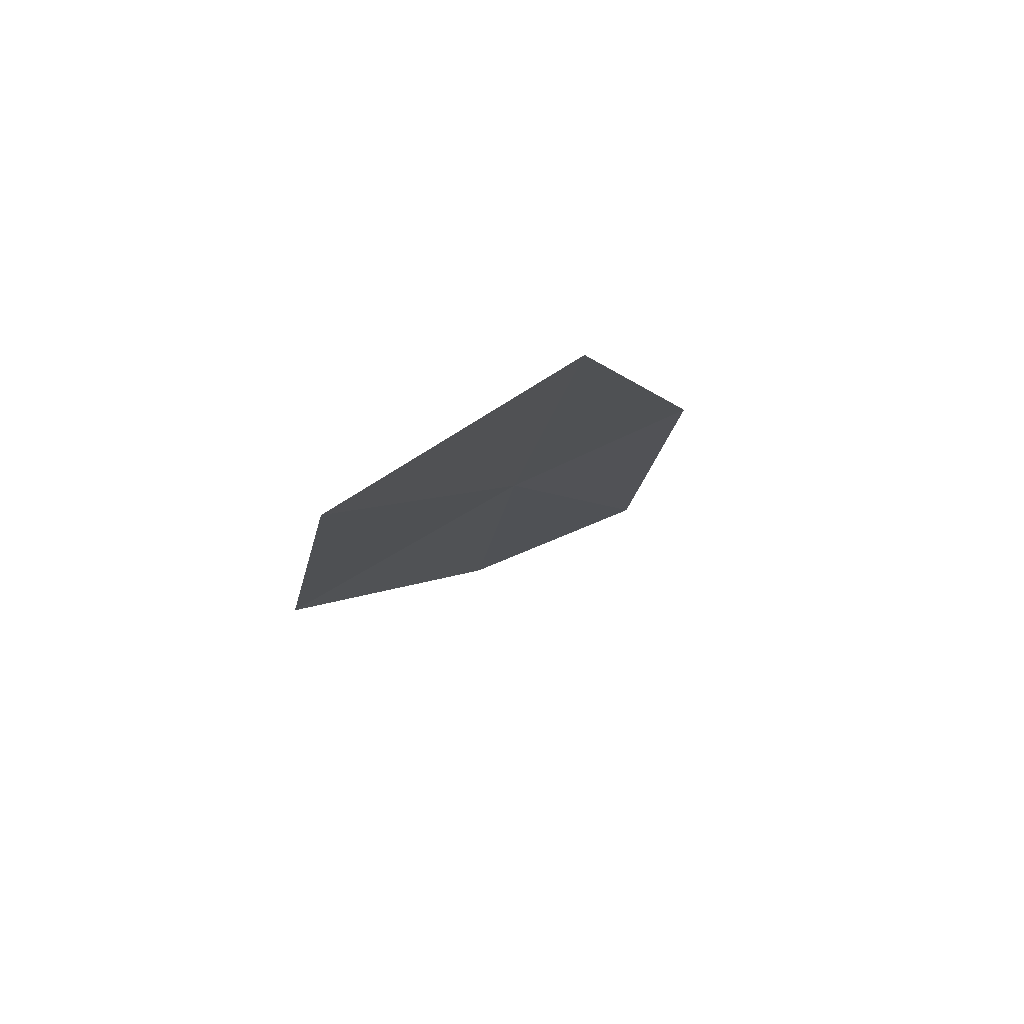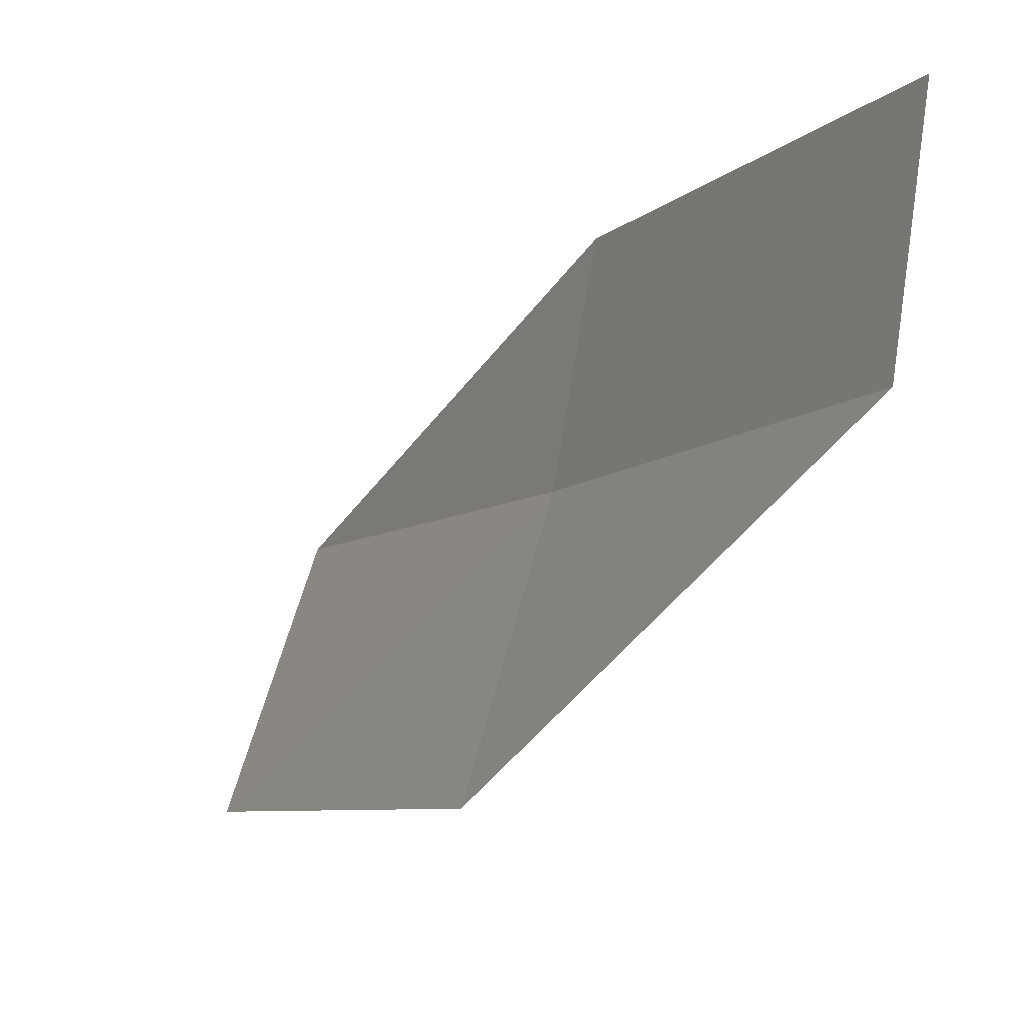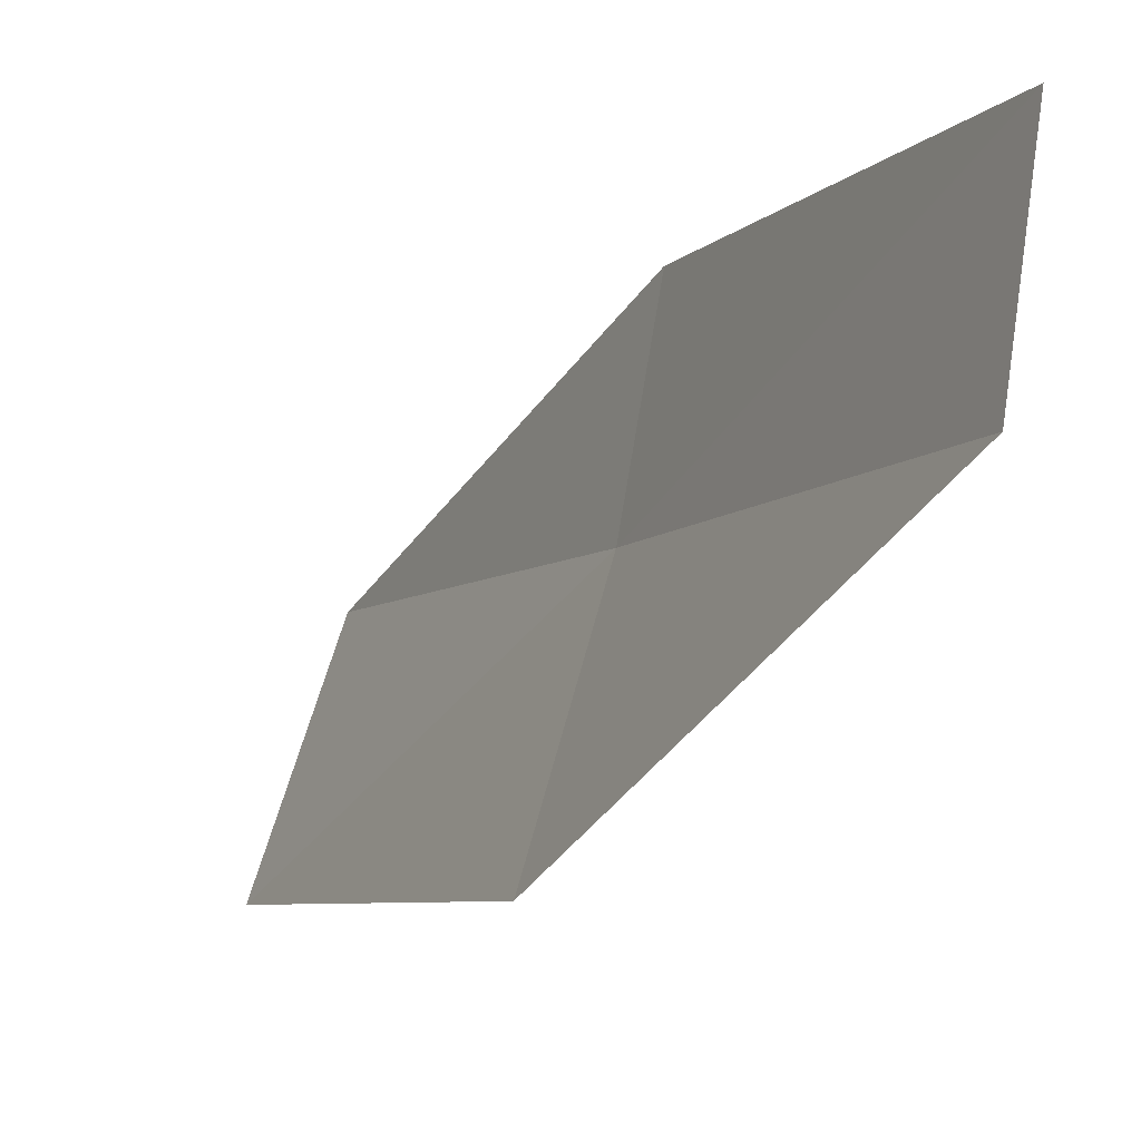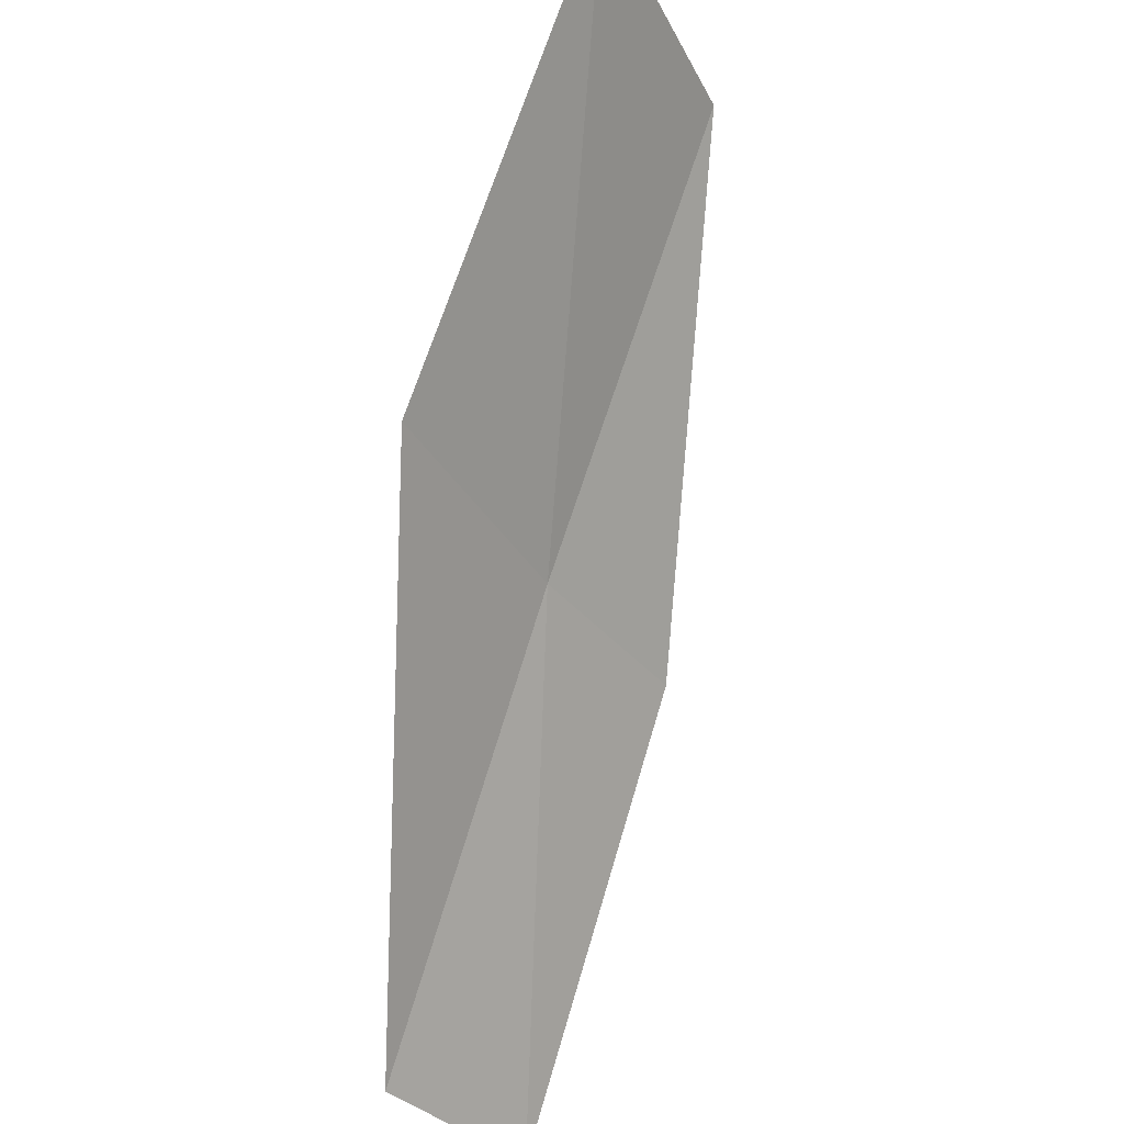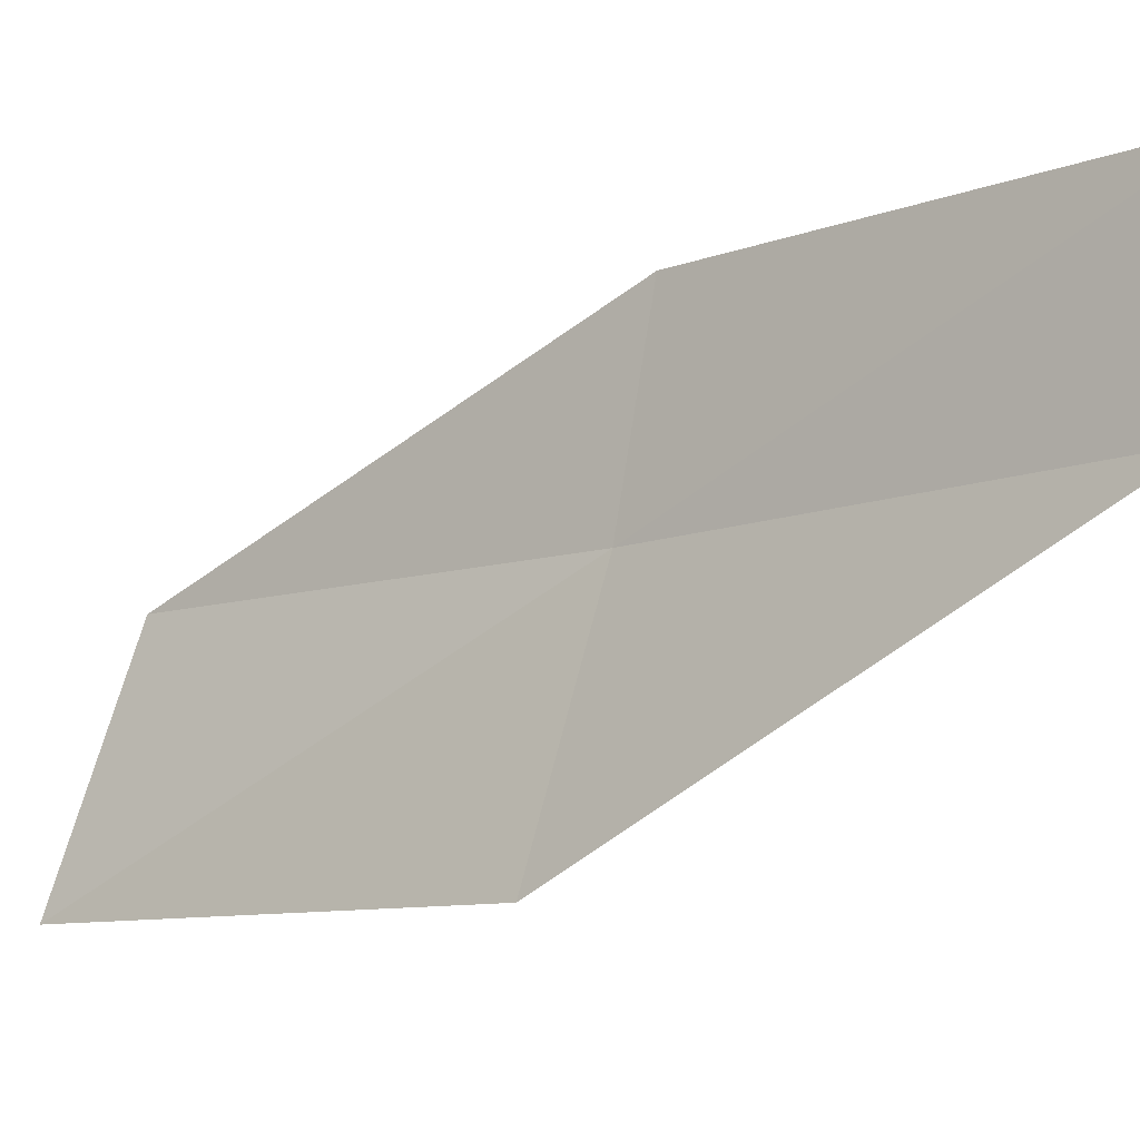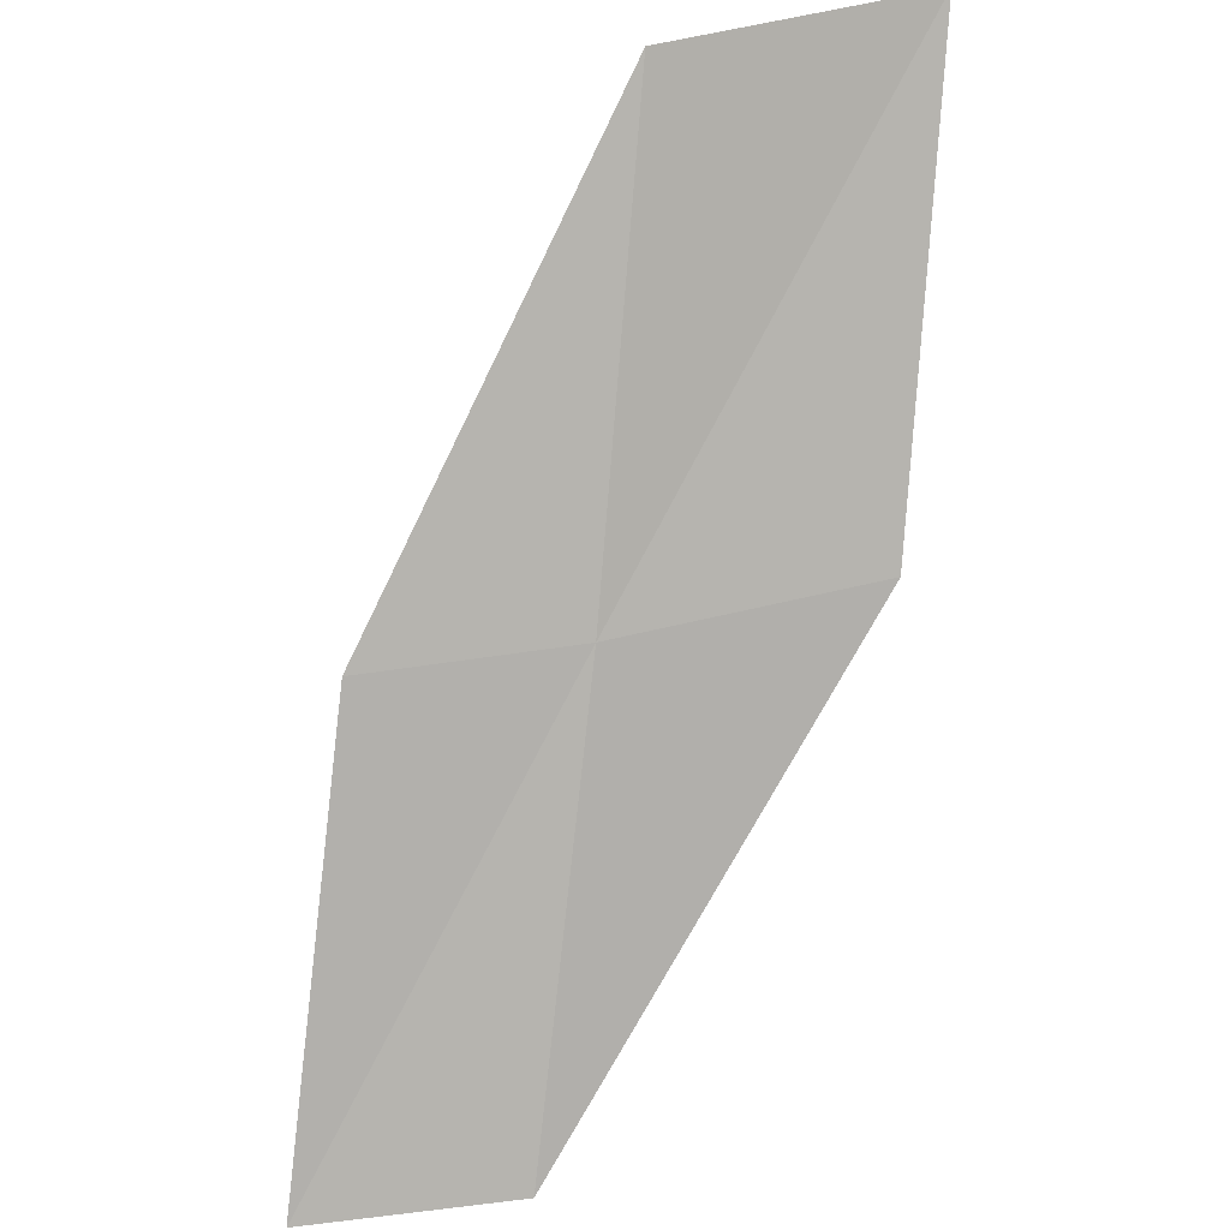
<metadata>
{"format":"obj","ext":"obj","renderer":"f3d","projection":"perspective","resolution":1024,"background":"white","views":[{"elev":45.6,"azim":67.4,"up":"+Z"},{"elev":-0.8,"azim":-175.0,"up":"+Y"},{"elev":-0.8,"azim":-175.7,"up":"+Y"},{"elev":-35.1,"azim":43.0,"up":"+Z"},{"elev":-1.2,"azim":159.6,"up":"+Y"},{"elev":41.6,"azim":-91.6,"up":"+Z"}]}
</metadata>
<code>
v -5.079 -24.29 4
v -5.254 -23.27 4
v -6.465 -22.96 2
v -6.343 -23.99 2
v -4.706 -25.57 4
v -3.801 -24.52 6
v -3.361 -25.78 6
f 1 2 3
f 1 3 4
f 1 4 5
f 1 6 2
f 1 7 6
f 1 5 7

</code>
